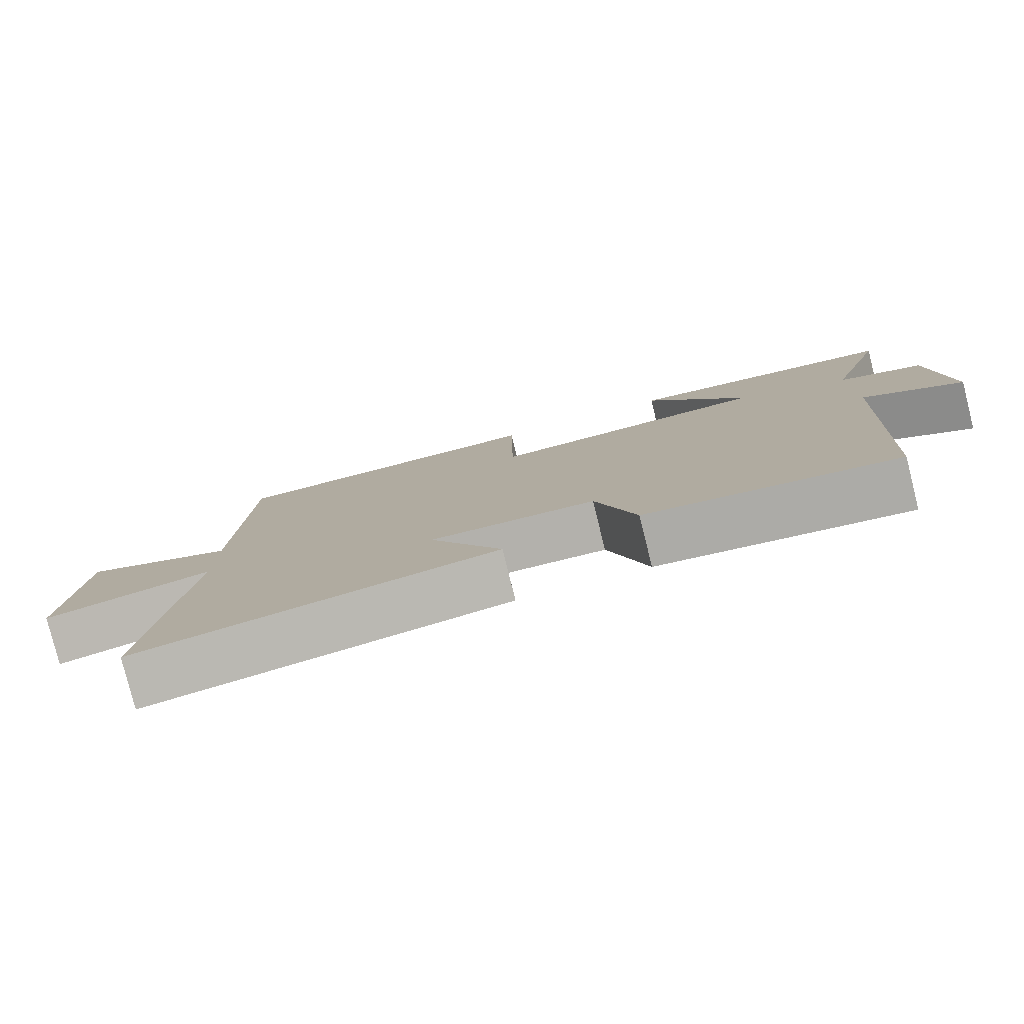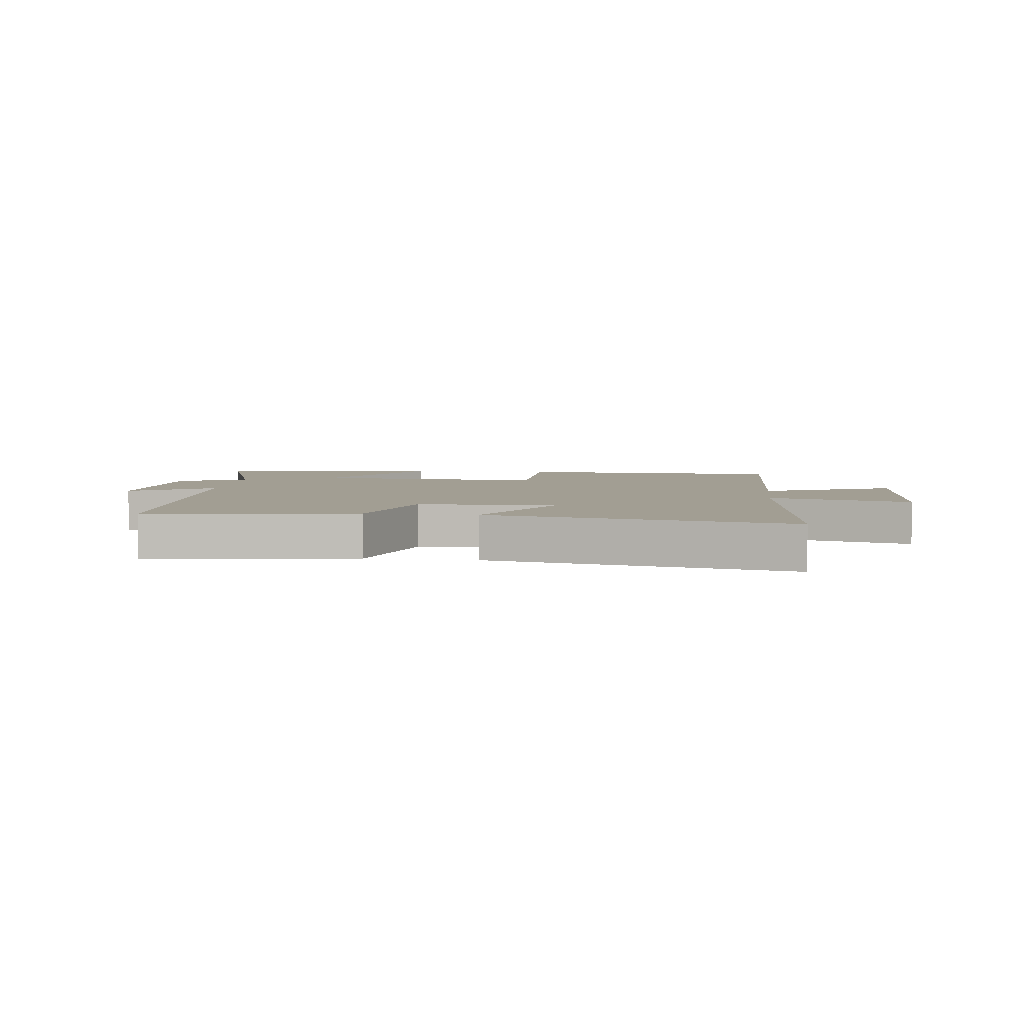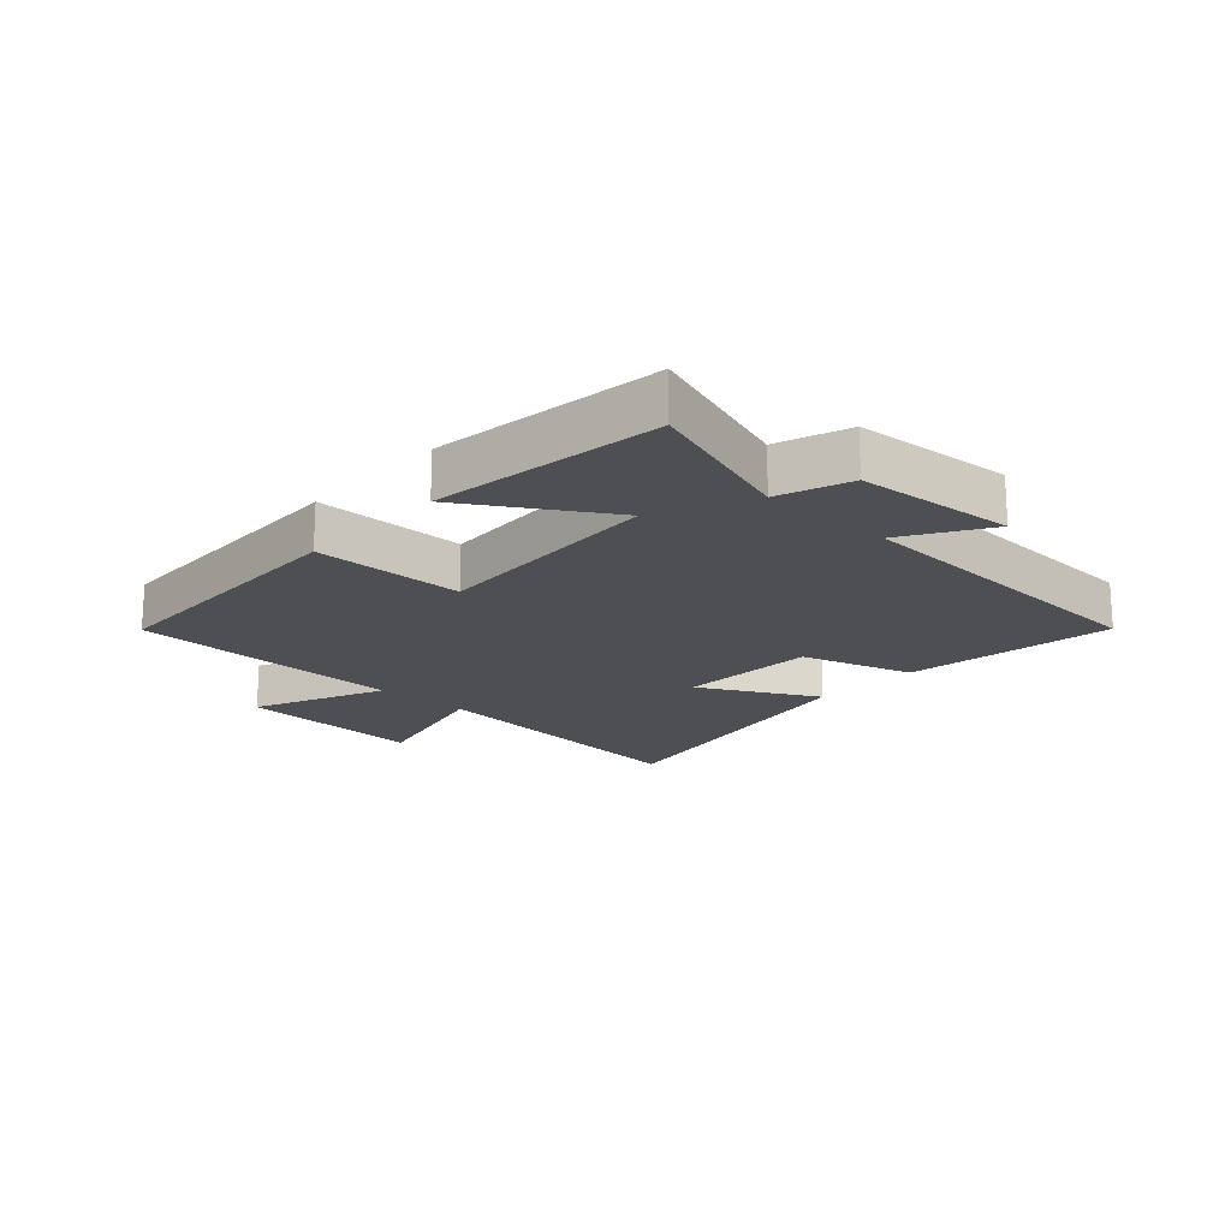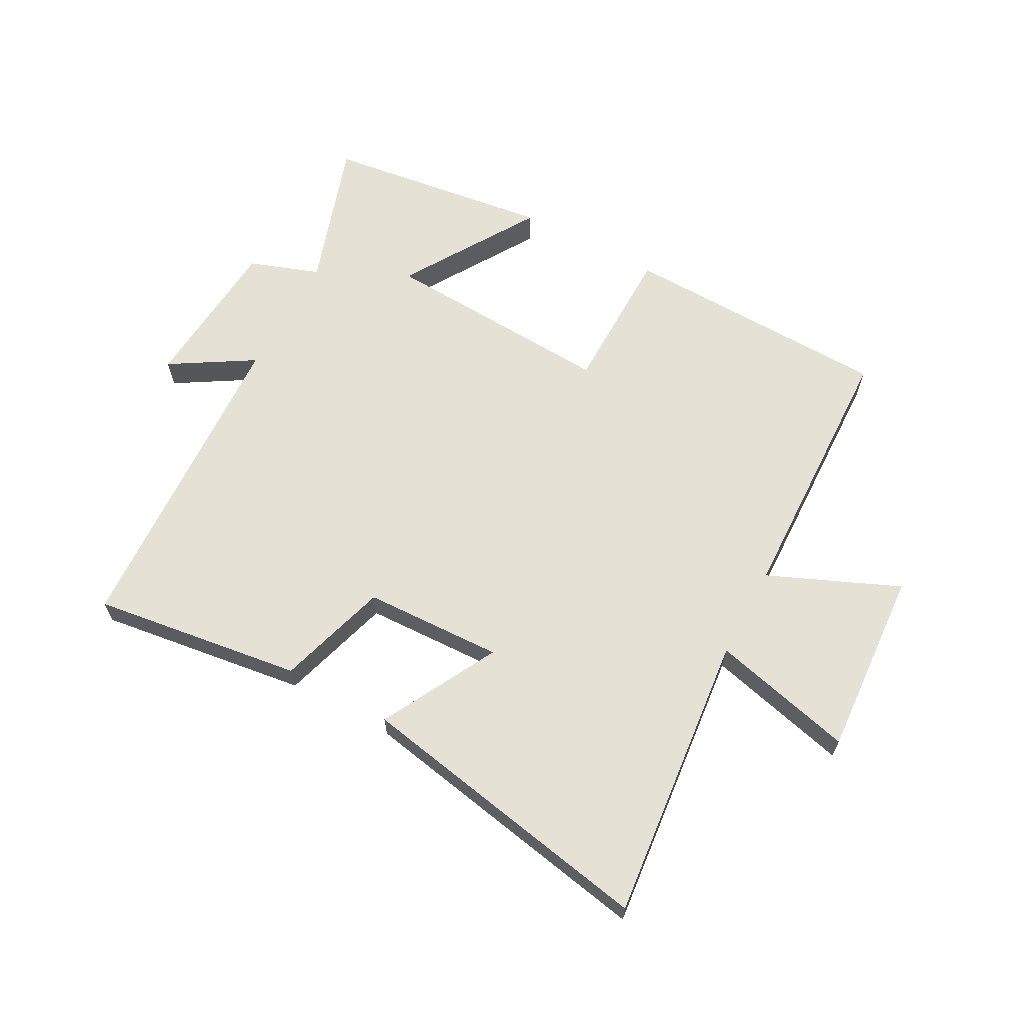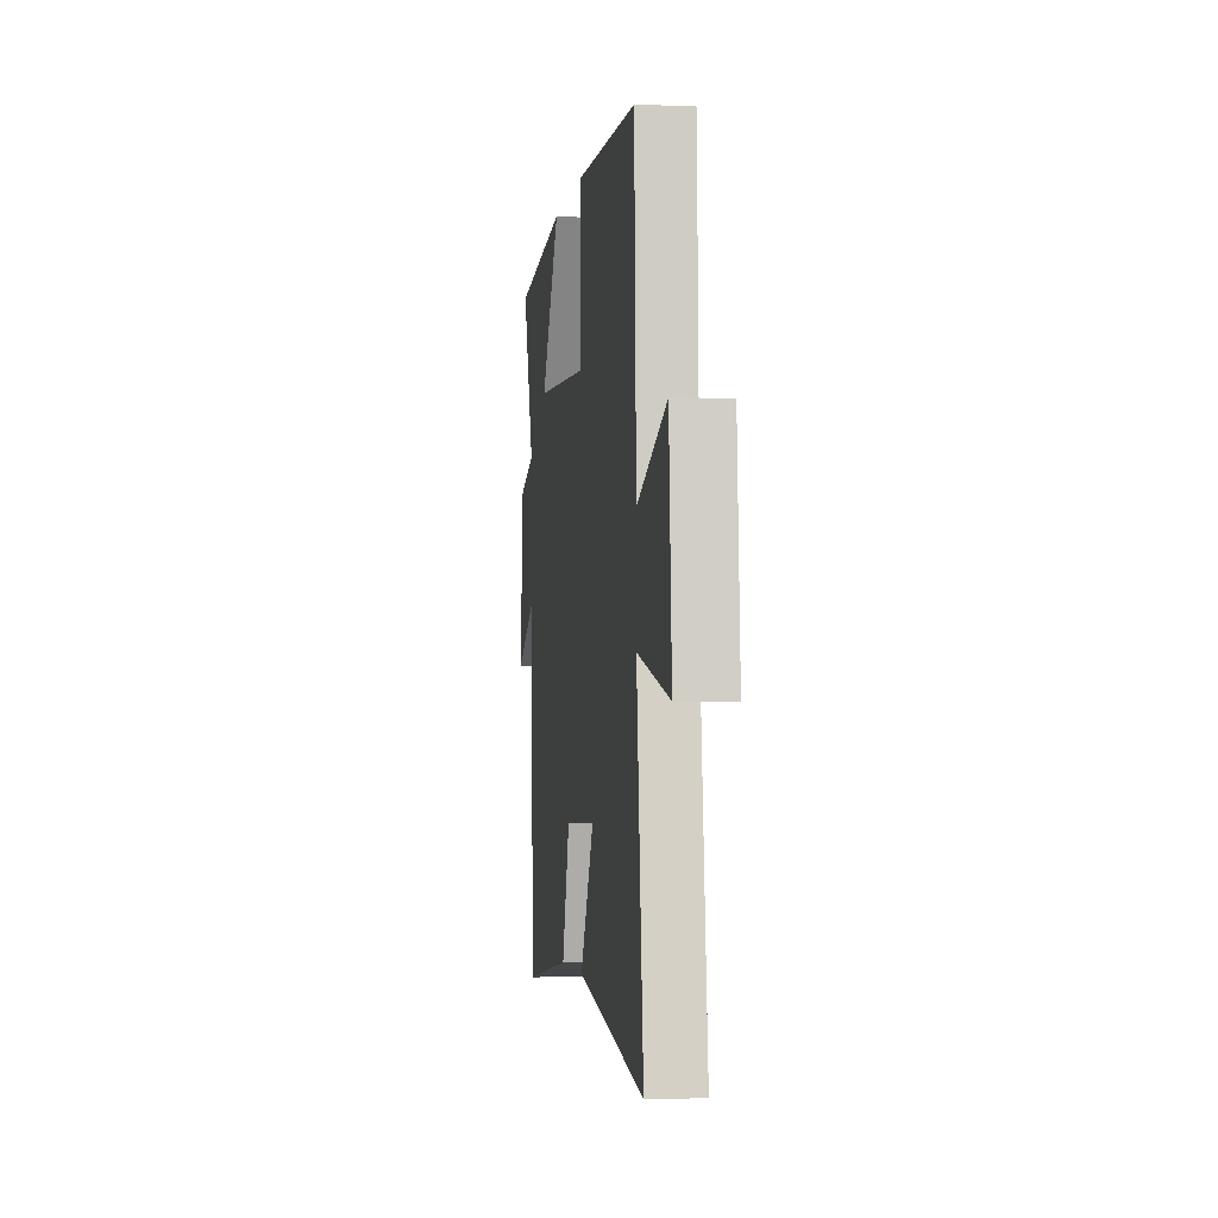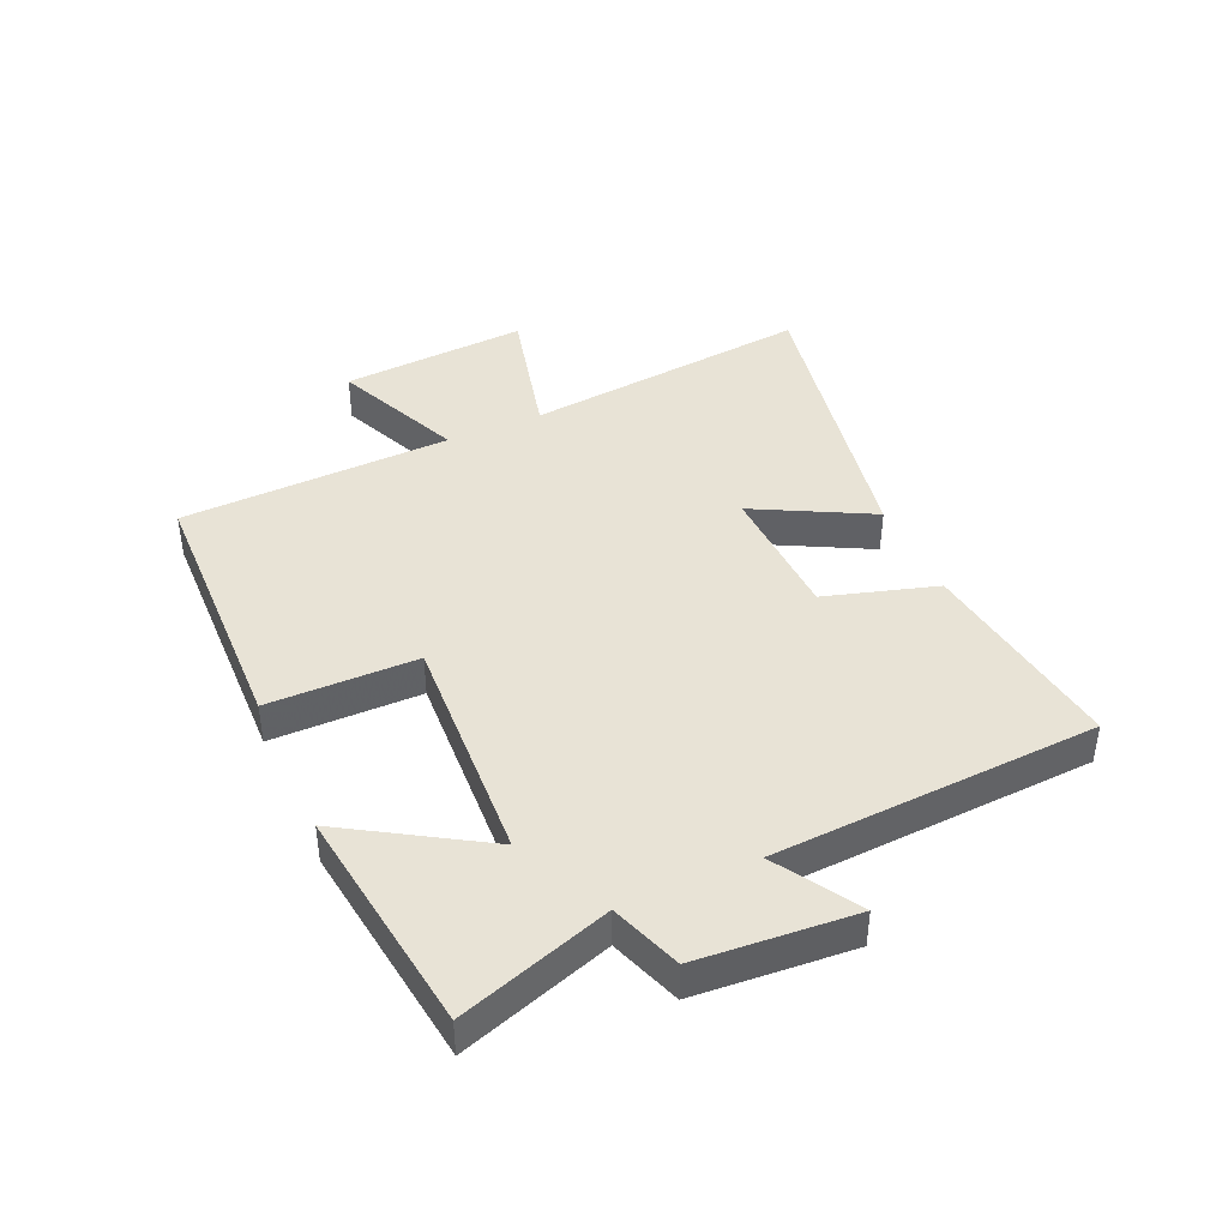
<metadata>
{"format":"obj","ext":"obj","renderer":"f3d","projection":"perspective","resolution":1024,"background":"white","views":[{"elev":-79.8,"azim":14.1,"up":"+Z"},{"elev":5.0,"azim":-173.1,"up":"+Y"},{"elev":-18.2,"azim":47.4,"up":"+Y"},{"elev":64.1,"azim":-151.6,"up":"+Y"},{"elev":-3.1,"azim":-98.2,"up":"+Z"},{"elev":41.8,"azim":65.8,"up":"+Y"}]}
</metadata>
<code>
v 0.473 0.07 -0.547
v 0.129 0.07 -0.5
v 0.074 0.07 -0.317
v -0.154 0.07 -0.309
v -0.053 0.07 -0.5
v -0.549 0.07 -0.593
v -0.5 0.07 -0.118
v -0.734 0.07 -0.176
v -0.714 0.07 0.132
v -0.5 0.07 0.04
v -0.486 0.07 0.487
v -0.041 0.07 0.5
v -0.039 0.07 0.255
v 0.345 0.07 0.277
v 0.207 0.07 0.5
v 0.582 0.07 0.451
v 0.5 0.07 0.203
v 0.616 0.07 0.162
v 0.636 0.07 -0.096
v 0.5 0.07 -0.013
v 0.473 0 -0.547
v 0.129 0 -0.5
v 0.074 0 -0.317
v -0.154 0 -0.309
v -0.053 0 -0.5
v -0.549 0 -0.593
v -0.5 0 -0.118
v -0.734 0 -0.176
v -0.714 0 0.132
v -0.5 0 0.04
v -0.486 0 0.487
v -0.041 0 0.5
v -0.039 0 0.255
v 0.345 0 0.277
v 0.207 0 0.5
v 0.582 0 0.451
v 0.5 0 0.203
v 0.616 0 0.162
v 0.636 0 -0.096
v 0.5 0 -0.013
f 17 18 19 20
f 1 2 3
f 20 1 3
f 17 20 3
f 14 15 16 17
f 17 3 4
f 14 17 4
f 13 14 4
f 12 13 4
f 11 12 4
f 10 11 4
f 7 8 9 10
f 7 10 4 5
f 5 6 7
f 40 39 38 37
f 23 22 21
f 23 21 40
f 23 40 37
f 37 36 35 34
f 24 23 37
f 24 37 34
f 24 34 33
f 24 33 32
f 24 32 31
f 24 31 30
f 30 29 28 27
f 25 24 30 27
f 27 26 25
f 1 21 22 2
f 2 22 23 3
f 3 23 24 4
f 4 24 25 5
f 5 25 26 6
f 6 26 27 7
f 7 27 28 8
f 8 28 29 9
f 9 29 30 10
f 10 30 31 11
f 11 31 32 12
f 12 32 33 13
f 13 33 34 14
f 14 34 35 15
f 15 35 36 16
f 16 36 37 17
f 17 37 38 18
f 18 38 39 19
f 19 39 40 20
f 20 40 21 1

</code>
